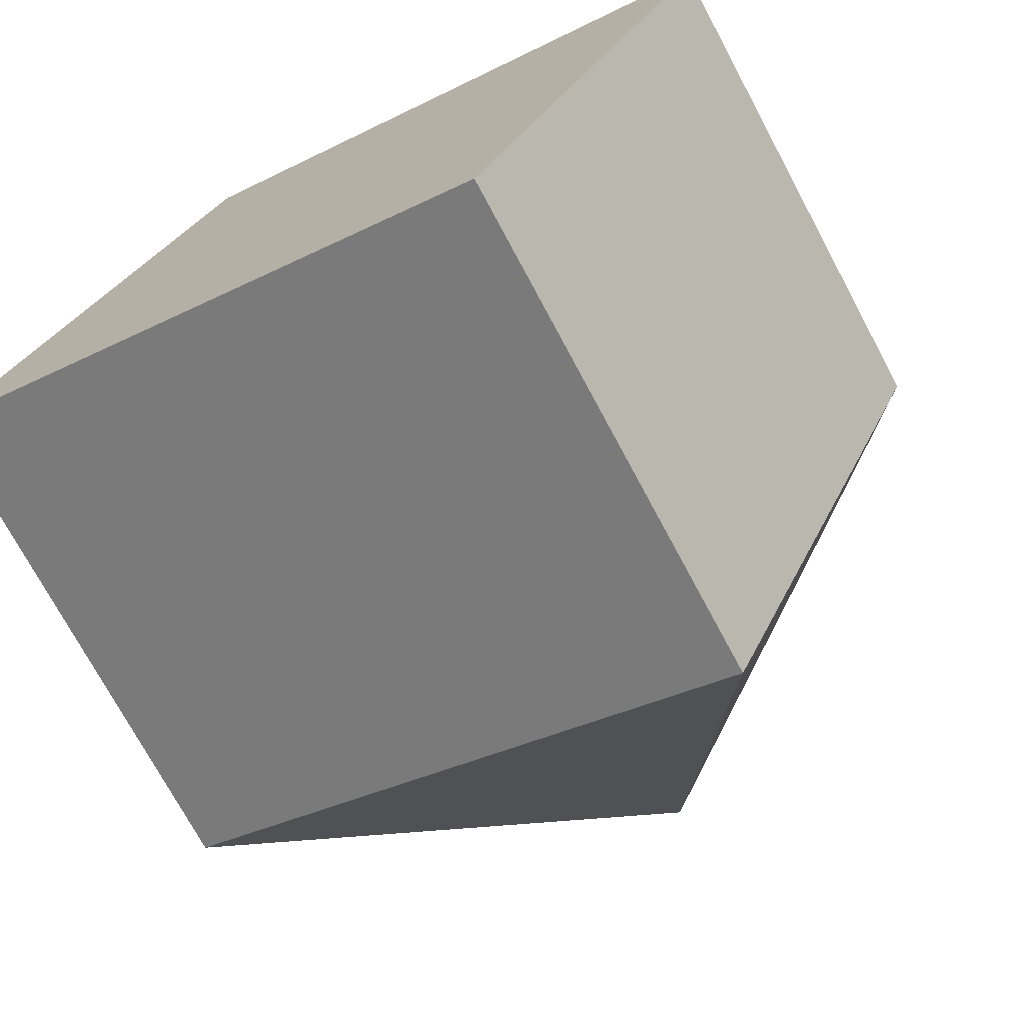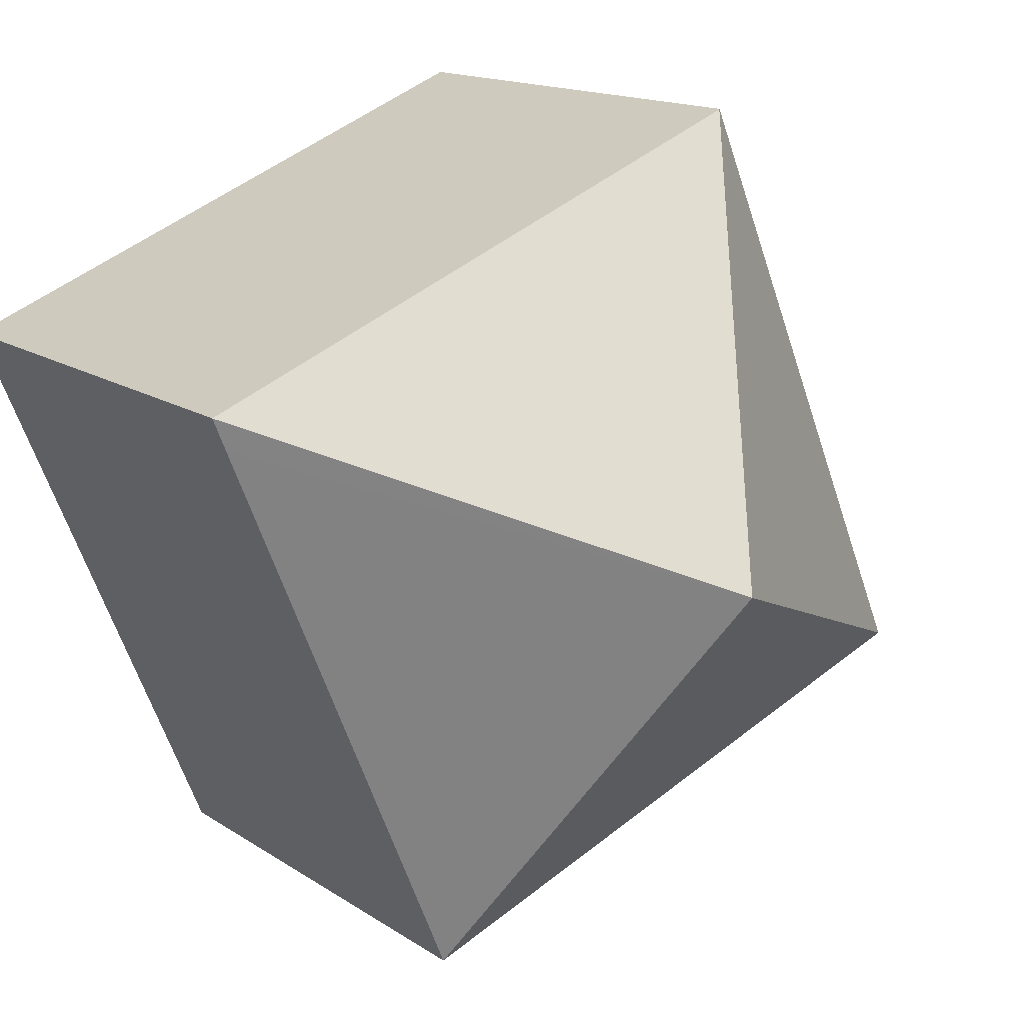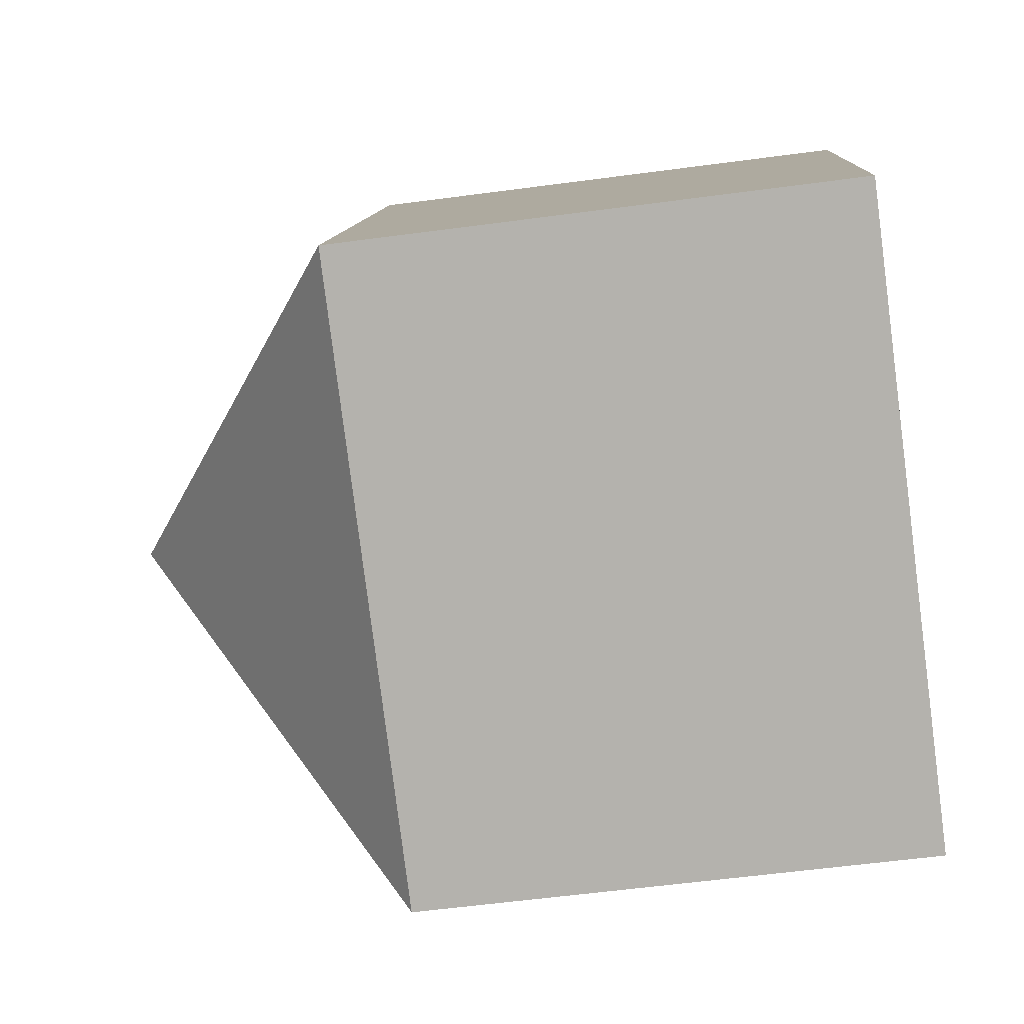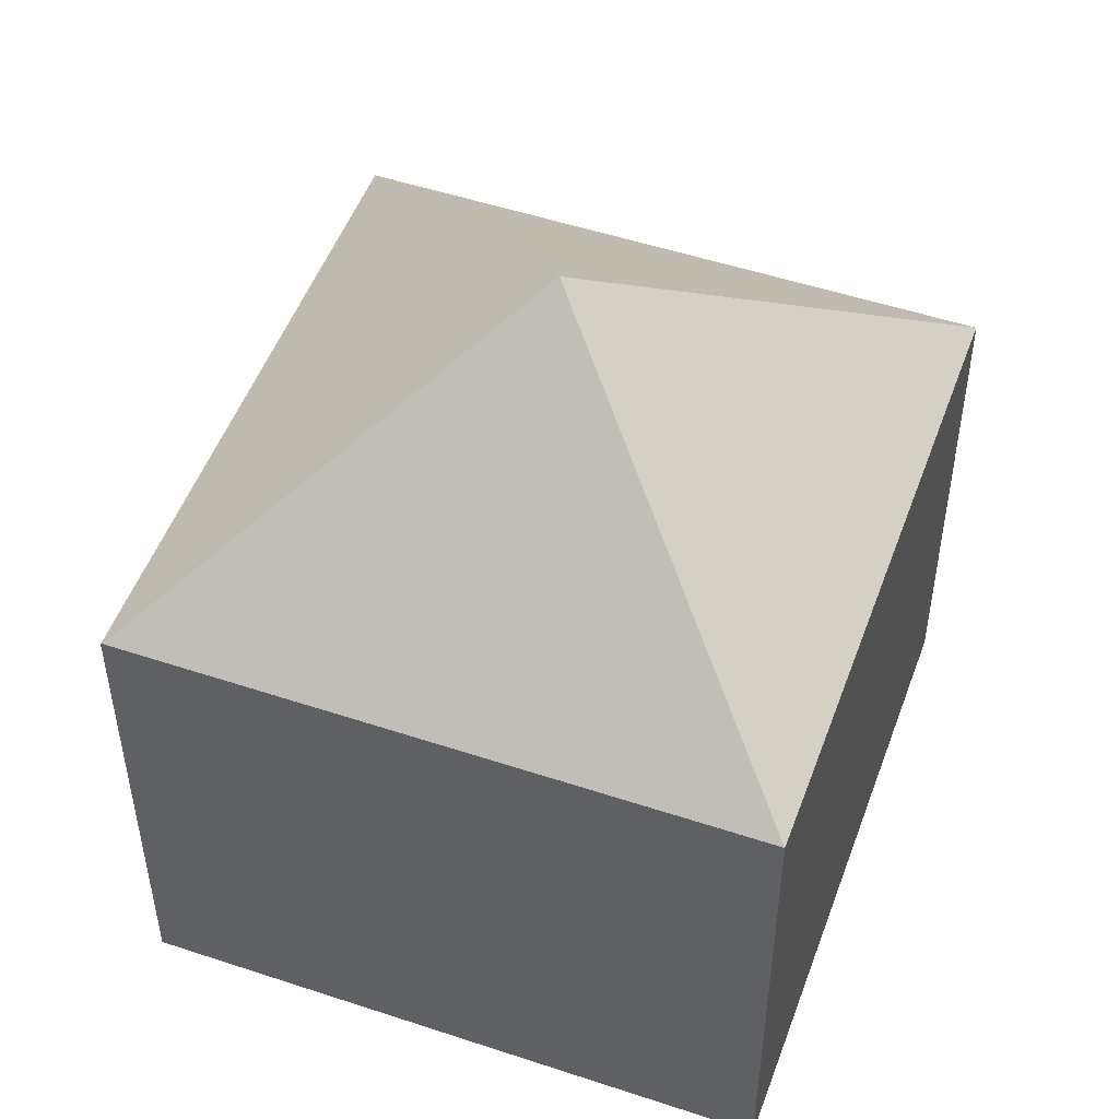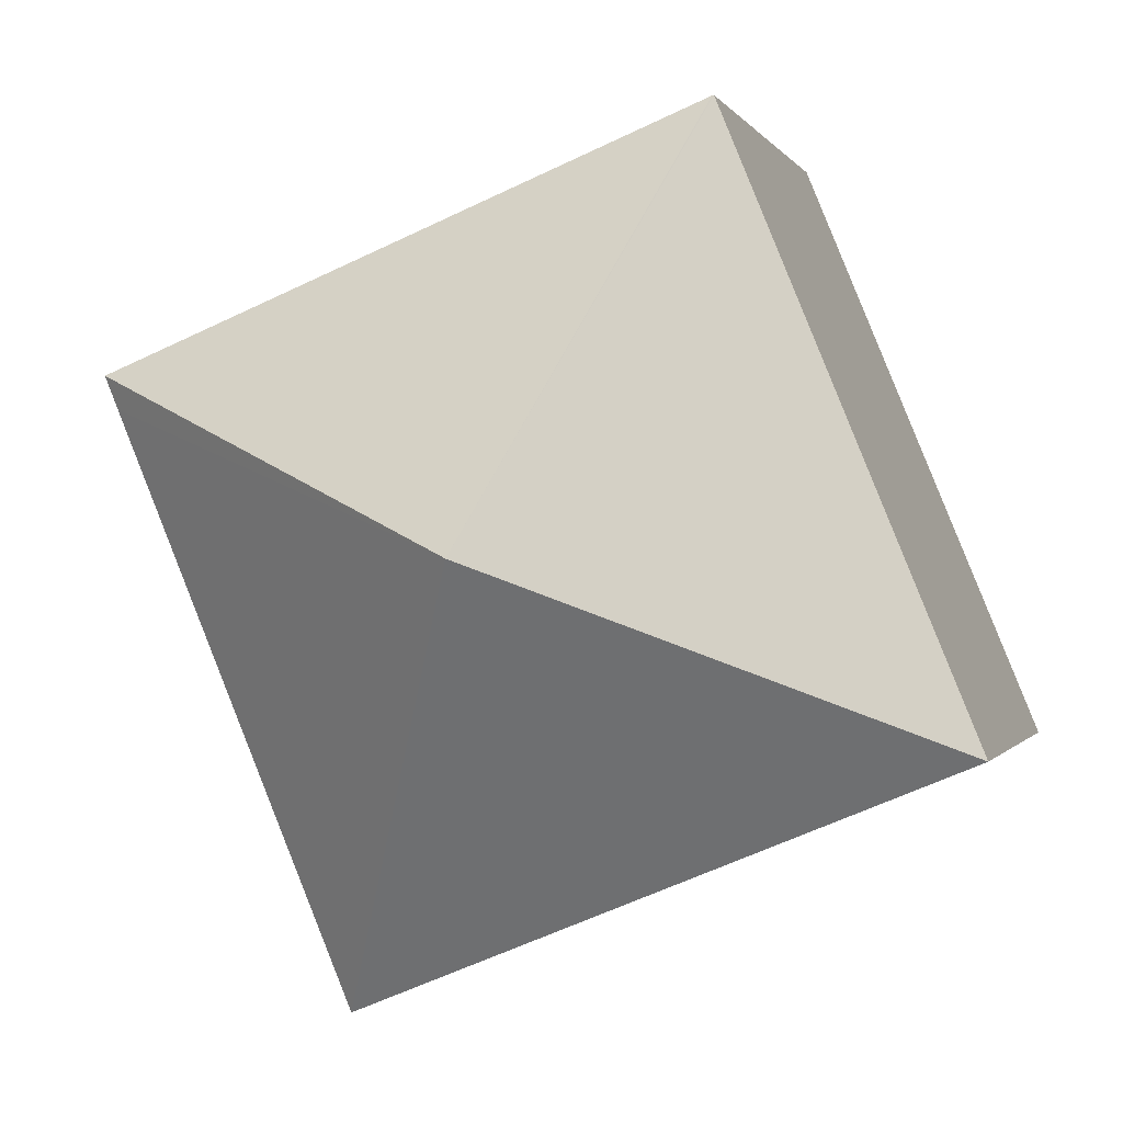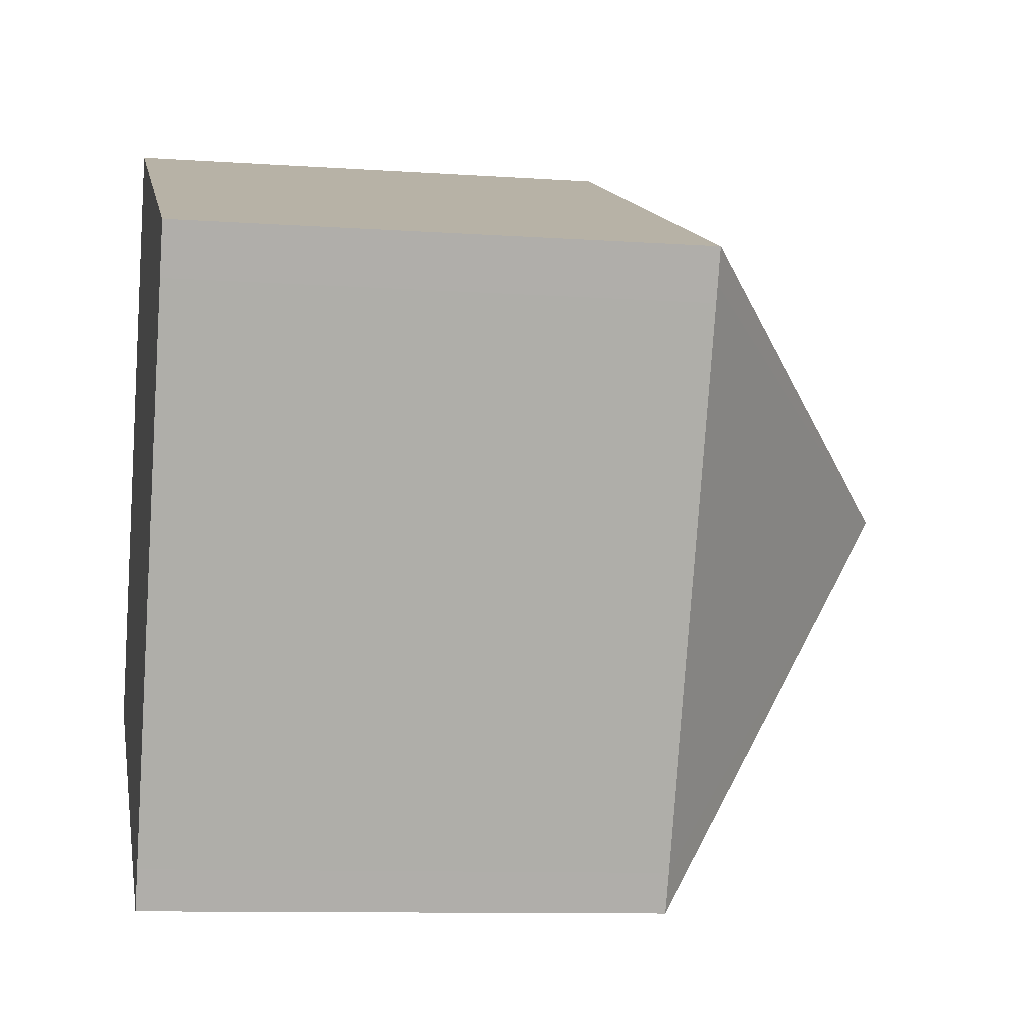
<metadata>
{"format":"obj","ext":"obj","renderer":"f3d","projection":"perspective","resolution":1024,"background":"white","views":[{"elev":-73.3,"azim":28.2,"up":"+Z"},{"elev":14.7,"azim":144.6,"up":"+Z"},{"elev":-57.9,"azim":-82.1,"up":"+Z"},{"elev":50.8,"azim":42.3,"up":"+Y"},{"elev":-0.4,"azim":-165.6,"up":"+Z"},{"elev":-10.1,"azim":80.0,"up":"+Z"}]}
</metadata>
<code>
v  13.64 8.394 5.335
v  6.93 12.81 2.939
v  13.87 8.393 5.874
v  13.54 8.394 5.071
v  10.03 8.396 -3.383
v  9.766 8.393 -4.017
v  4.093 8.393 9.895
v  0 8.392 5.139e-16
v  4.074 8.375 9.903
v  9.766 2.46e-16 -4.017
v  10.03 2.071e-16 -3.383
v  13.54 -3.105e-16 5.071
v  13.64 -3.267e-16 5.335
v  13.87 -3.597e-16 5.874
v  0 0 0
v  4.074 -6.064e-16 9.903
v  4.093 -6.059e-16 9.895
g defaultobject
f 1 2 3
f 2 1 4
f 2 4 5
f 2 5 6
f 2 7 3
f 2 6 8
f 2 8 9
f 2 9 7
f 5 10 6
f 10 5 11
f 11 5 4
f 11 4 12
f 12 4 1
f 12 1 13
f 13 1 3
f 13 3 14
f 10 8 6
f 8 10 15
f 15 9 8
f 9 15 16
f 9 14 7
f 14 9 16
f 14 16 17
f 14 3 7
f 15 17 16
f 17 15 14
f 14 15 13
f 13 15 11
f 11 15 10
f 13 11 12

</code>
